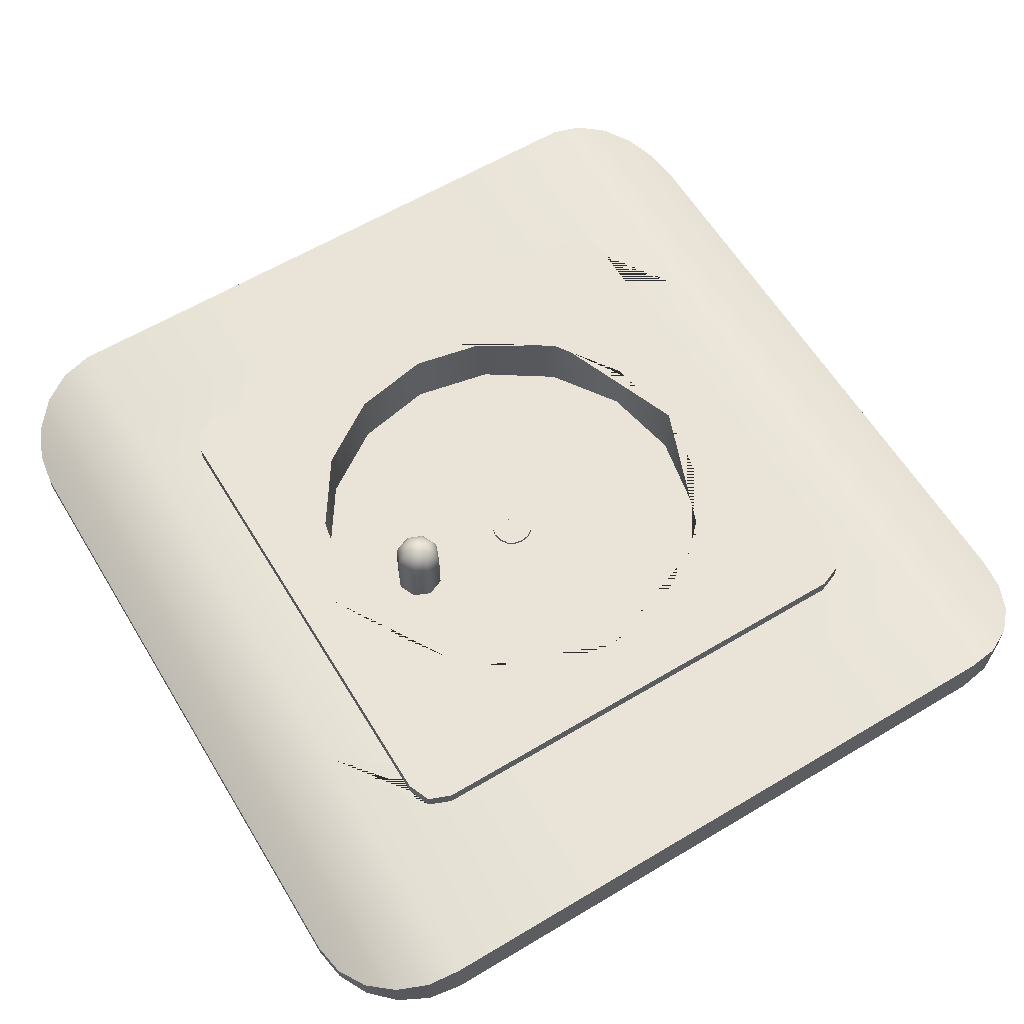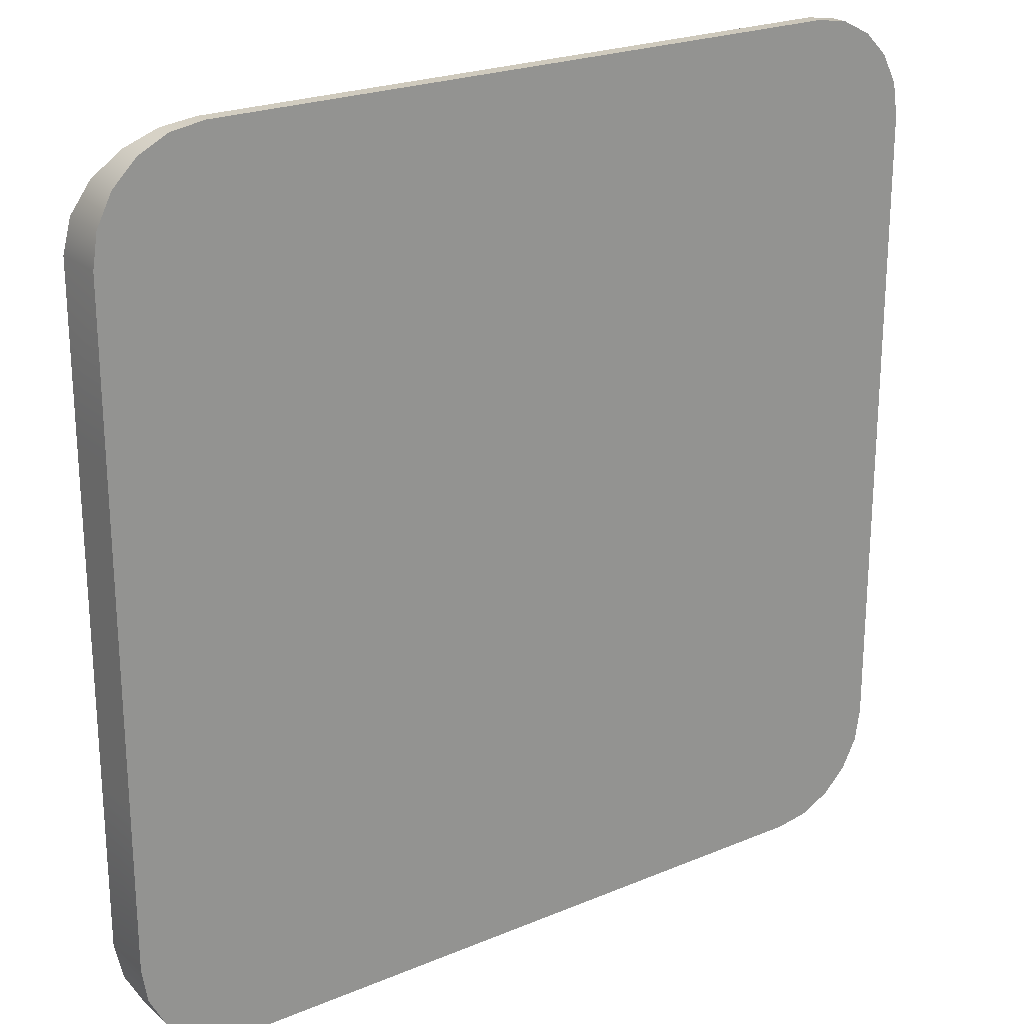
<metadata>
{"format":"obj","ext":"obj","renderer":"f3d","projection":"perspective","resolution":1024,"background":"white","views":[{"elev":61.2,"azim":-121.3,"up":"+Z"},{"elev":23.0,"azim":144.6,"up":"+Y"}]}
</metadata>
<code>
o holes_Sphere.001
v -1.004 0.1814 0.01726
v -1.079 -0.000111 0.01726
v -1.004 -0.1816 0.01726
v -0.8224 -0.2568 0.01726
v -0.6409 -0.1816 0.01726
v -0.5657 -0.000111 0.01726
v -0.6409 0.1814 0.01726
v -0.8224 0.2566 0.01726
v 1.004 0.1814 0.01726
v 1.079 -0.000111 0.01726
v 1.004 -0.1816 0.01726
v 0.8224 -0.2568 0.01726
v 0.6409 -0.1816 0.01726
v 0.5657 -0.000111 0.01726
v 0.6409 0.1814 0.01726
v 0.8224 0.2566 0.01726
v -0.9207 0.2371 0.01726
v -1.06 -0.09835 0.01726
v -0.5853 -0.09835 0.01726
v -0.7242 0.2371 0.01726
v -0.7242 -0.2373 0.01726
v -0.9207 -0.2373 0.01726
v -1.06 0.09813 0.01726
v -0.5853 0.09813 0.01726
v 0.9207 0.2371 0.01726
v 1.06 -0.09835 0.01726
v 0.5853 -0.09835 0.01726
v 0.7242 0.2371 0.01726
v 0.7242 -0.2373 0.01726
v 0.9207 -0.2373 0.01726
v 1.06 0.09813 0.01726
v 0.5853 0.09813 0.01726
f 8 17 1 23 2 18 3 22 4 21 5 19 6 24 7 20
f 16 28 15 32 14 27 13 29 12 30 11 26 10 31 9 25
o contact_Sphere
v 0 1.462 0.471
v 0 1.217 0.7378
v 0.06619 1.284 0.7175
v 0.1223 1.34 0.6597
v 0.1598 1.377 0.5731
v 0.173 1.39 0.471
v 0.09361 1.217 0.7175
v 0.173 1.217 0.6597
v 0.226 1.217 0.5731
v 0.2446 1.217 0.471
v 0.06619 1.151 0.7175
v 0.1223 1.095 0.6597
v 0.1598 1.058 0.5731
v 0.173 1.044 0.471
v 0 1.124 0.7175
v 0 1.044 0.6597
v 0 0.9914 0.5731
v 0 0.9728 0.471
v -0.06619 1.151 0.7175
v -0.1223 1.095 0.6597
v -0.1598 1.058 0.5731
v -0.173 1.044 0.471
v -0.09361 1.217 0.7175
v -0.173 1.217 0.6597
v -0.226 1.217 0.5731
v -0.2446 1.217 0.471
v -0.173 1.39 0.009434
v -0.2446 1.217 0.009434
v -0.06619 1.284 0.7175
v -0.1223 1.34 0.6597
v -0.1598 1.377 0.5731
v -0.173 1.39 0.471
v -0.173 1.044 0.009434
v 0 0.9728 0.009434
v 0.173 1.044 0.009434
v 0 1.311 0.7175
v 0 1.39 0.6597
v 0 1.443 0.5731
v 0.2446 1.217 0.009434
v 0.173 1.39 0.009434
v 0 1.462 0.009434
f 70 69 36 37
f 68 34 35
f 33 70 37 38
f 69 68 35 36
f 37 36 40 41
f 35 34 39
f 38 37 41 42
f 36 35 39 40
f 42 41 45 46
f 40 39 43 44
f 41 40 44 45
f 39 34 43
f 44 43 47 48
f 45 44 48 49
f 43 34 47
f 46 45 49 50
f 49 48 52 53
f 47 34 51
f 50 49 53 54
f 48 47 51 52
f 51 34 55
f 64 33 73 59
f 54 53 57 58
f 52 51 55 56
f 46 50 66 67
f 53 52 56 57
f 33 38 72 73
f 58 57 63 64
f 56 55 61 62
f 54 58 60 65
f 38 42 71 72
f 57 56 62 63
f 55 34 61
f 58 64 59 60
f 42 46 67 71
f 63 62 69 70
f 61 34 68
f 50 54 65 66
f 64 63 70 33
f 62 61 68 69
o plug_Cube.001
v 0 2.086 0.01434
v 0.7983 1.927 0.01434
v 1.475 1.475 0.01434
v 1.927 0.7983 0.01434
v 2.086 -0 0.01434
v 1.927 -0.7983 0.01434
v 1.475 -1.475 0.01434
v 0.7983 -1.927 0.01434
v 0 -2.086 0.01434
v -0.7983 -1.927 0.01434
v -1.475 -1.475 0.01434
v -1.927 -0.7983 0.01434
v -2.086 0 0.01434
v -1.927 0.7983 0.01434
v -1.475 1.475 0.01434
v -0.7983 1.927 0.01434
v 4.251 -3.201 0.001766
v 3.201 -4.251 0.001766
v 4.251 -0 0.5245
v 4.251 -0 0.001766
v 3.201 4.251 0.001766
v 4.251 3.201 0.001766
v 3.526 4.199 0.001766
v 3.818 4.05 0.001766
v 4.05 3.818 0.001766
v 4.199 3.526 0.001766
v 4.251 3.201 0.5245
v 3.201 4.251 0.146
v 4.199 3.526 0.4638
v 4.05 3.818 0.3718
v 3.818 4.05 0.2654
v 3.526 4.199 0.1785
v 0 4.251 0.001766
v 0 4.251 0.146
v -4.251 -0 0.5245
v -3.201 4.251 0.001766
v -4.251 3.201 0.001766
v -3.526 4.199 0.001766
v -3.818 4.05 0.001766
v -4.05 3.818 0.001766
v -4.199 3.526 0.001766
v -4.251 3.201 0.5245
v -3.201 4.251 0.146
v -4.199 3.526 0.4638
v -4.05 3.818 0.3718
v -3.818 4.05 0.2654
v -3.526 4.199 0.1785
v 3.526 -4.199 0.001766
v 3.818 -4.05 0.001766
v 4.05 -3.818 0.001766
v 4.199 -3.526 0.001766
v 4.251 -3.201 0.5245
v 3.201 -4.251 0.146
v 4.199 -3.526 0.4638
v 4.05 -3.818 0.3718
v 3.818 -4.05 0.2654
v 3.526 -4.199 0.1785
v -0 -4.251 0.001766
v -0 -4.251 0.146
v -4.251 -0 0.001766
v 0 -0 0.001766
v -3.201 -4.251 0.001766
v -4.251 -3.201 0.001766
v -3.526 -4.199 0.001766
v -3.818 -4.05 0.001766
v -4.05 -3.818 0.001766
v -4.199 -3.526 0.001766
v -4.251 -3.201 0.5245
v -3.201 -4.251 0.146
v -4.199 -3.526 0.4638
v -4.05 -3.818 0.3718
v -3.818 -4.05 0.2654
v -3.526 -4.199 0.1785
v 3.201 -0 0.5245
v 3.201 -0 0.001766
v -3.201 -0 0.5245
v -3.201 -0 0.001766
v 3.201 -3.201 0.001766
v -0 -3.201 0.001766
v -3.201 -3.201 0.001766
v 0 3.201 0.001766
v 3.201 3.201 0.001766
v -3.201 3.201 0.001766
v -1.601 4.251 0.001766
v -1.601 -0 0.001766
v -1.601 -4.251 0.001766
v -1.601 -4.251 0.146
v -1.601 4.251 0.146
v -1.601 -3.201 0.001766
v -1.601 3.201 0.001766
v 1.601 4.251 0.001766
v 1.601 -0 0.001766
v 1.601 -4.251 0.001766
v 1.601 -4.251 0.146
v 1.601 4.251 0.146
v 1.601 -3.201 0.001766
v 1.601 3.201 0.001766
v -4.251 1.601 0.5245
v 4.251 1.601 0.001766
v 4.251 1.601 0.5245
v 0 1.601 0.001766
v -4.251 1.601 0.001766
v 3.201 1.601 0.001766
v -3.201 1.601 0.001766
v -1.601 1.601 0.001766
v 1.601 1.601 0.001766
v 4.251 -1.601 0.001766
v 4.251 -1.601 0.5245
v -0 -1.601 0.001766
v -4.251 -1.601 0.001766
v -4.251 -1.601 0.5245
v -3.201 -1.601 0.001766
v 3.201 -1.601 0.001766
v -1.601 -1.601 0.001766
v 1.601 -1.601 0.001766
v -3.201 -1.601 0.5245
v 3.201 -1.601 0.5245
v 0 3.201 0.5245
v -1.601 3.201 0.5245
v 3.201 3.201 0.5245
v -3.201 3.201 0.5245
v 1.601 3.201 0.5245
v 3.201 1.601 0.5245
v -3.201 1.601 0.5245
v -2.579 -2.579 0.6781
v -2.579 2.579 0.6781
v 2.579 -2.579 0.6781
v 2.579 2.579 0.6781
v -1.334 2.668 0.6781
v 0 2.668 0.6781
v 1.334 2.668 0.6781
v 1.334 -2.668 0.6781
v -0 -2.668 0.6781
v -1.334 -2.668 0.6781
v -2.668 -1.334 0.6781
v -2.668 -0 0.6781
v -2.668 1.334 0.6781
v 2.668 1.334 0.6781
v 2.668 -0 0.6781
v 2.668 -1.334 0.6781
v 2.353 2.668 0.6781
v 2.353 -2.668 0.6781
v 2.353 1.334 0.6781
v 2.353 -0 0.6781
v 2.353 -1.334 0.6781
v -2.668 2.353 0.6781
v 2.668 2.353 0.6781
v 1.334 2.353 0.6781
v 0 2.353 0.6781
v -1.334 2.353 0.6781
v 2.353 2.353 0.6781
v -2.353 -2.668 0.6781
v -2.353 2.668 0.6781
v -2.353 1.334 0.6781
v -2.353 -0 0.6781
v -2.353 -1.334 0.6781
v -2.353 2.353 0.6781
v 2.668 -2.354 0.6781
v 1.334 -2.354 0.6781
v -0 -2.354 0.6781
v -1.334 -2.354 0.6781
v -2.668 -2.354 0.6781
v 2.353 -2.354 0.6781
v -2.353 -2.354 0.6781
v 2.668 -2.354 0.5245
v 2.579 -2.579 0.5245
v 2.353 -2.668 0.5245
v 2.668 1.601 0.5245
v 2.668 1.334 0.5245
v 2.668 -0 0.5245
v 2.668 -1.334 0.5245
v 2.668 -1.601 0.5245
v 1.601 -2.668 0.5245
v -0 -2.668 0.5245
v 1.334 -2.668 0.5245
v -1.334 -2.668 0.5245
v -1.601 -2.668 0.5245
v -2.668 -1.334 0.5245
v -2.668 -1.601 0.5245
v -2.668 -0 0.5245
v -2.353 -2.668 0.5245
v -2.579 -2.579 0.5245
v -2.668 -2.354 0.5245
v 1.601 2.668 0.5245
v 2.579 2.579 0.5245
v 2.353 2.668 0.5245
v 2.668 2.353 0.5245
v 1.334 2.668 0.5245
v 0 2.668 0.5245
v -1.334 2.668 0.5245
v -1.601 2.668 0.5245
v -2.668 1.601 0.5245
v -2.668 1.334 0.5245
v -2.579 2.579 0.5245
v -2.353 2.668 0.5245
v -2.668 2.353 0.5245
v 1.475 -1.475 0.6781
v 1.307 -1.587 0.6781
v 0.7983 -1.927 0.6781
v 0 -2.086 0.6781
v -0.7983 -1.927 0.6781
v -1.307 -1.587 0.6781
v -1.475 -1.475 0.6781
v -1.927 -0.7983 0.6781
v -1.587 -1.307 0.6781
v 1.927 -0.7983 0.6781
v 2.086 -0 0.6781
v 1.587 -1.307 0.6781
v 1.927 0.7983 0.6781
v -1.927 0.7983 0.6781
v -2.086 -0 0.6781
v 1.475 1.475 0.6781
v 1.587 1.307 0.6781
v -1.475 1.475 0.6781
v -1.587 1.307 0.6781
v -1.307 1.587 0.6781
v 1.307 1.587 0.6781
v 0.7983 1.927 0.6781
v -0.7983 1.927 0.6781
v 0 2.086 0.6781
v -0 -3.201 0.5245
v 3.201 -3.201 0.5245
v -3.201 -3.201 0.5245
v 1.601 -3.201 0.5245
v -1.601 -3.201 0.5245
v 3.201 -3.535 0.4638
v -1.601 -3.535 0.4638
v -0 -3.535 0.4638
v 1.601 -3.535 0.4638
v -3.201 -3.535 0.4638
v -0 -3.824 0.3718
v -3.201 -3.824 0.3718
v -1.601 -3.824 0.3718
v 1.601 -3.824 0.3718
v 3.201 -3.824 0.3718
v -3.201 -4.053 0.2654
v -0 -4.053 0.2654
v 1.601 -4.053 0.2654
v 3.201 -4.053 0.2654
v -1.601 -4.053 0.2654
v 1.601 3.517 0.4638
v 0 3.517 0.4638
v -1.601 3.517 0.4638
v -3.201 3.517 0.4638
v 3.201 3.517 0.4638
v -3.201 3.813 0.3718
v -1.601 3.813 0.3718
v 0 3.813 0.3718
v 3.201 3.813 0.3718
v 1.601 3.813 0.3718
v 0 4.048 0.2654
v -1.601 4.048 0.2654
v 1.601 4.048 0.2654
v -3.201 4.048 0.2654
v 3.201 4.048 0.2654
v 0 2.086 0.01434
v 0.7983 1.927 0.01434
v 1.475 1.475 0.01434
v 1.927 0.7983 0.01434
v 2.086 -0 0.01434
v 1.927 -0.7983 0.01434
v 1.475 -1.475 0.01434
v 0.7983 -1.927 0.01434
v 0 -2.086 0.01434
v -0.7983 -1.927 0.01434
v -1.475 -1.475 0.01434
v -1.927 -0.7983 0.01434
v -2.086 0 0.01434
v -1.927 0.7983 0.01434
v -1.475 1.475 0.01434
v -0.7983 1.927 0.01434
v 4.199 -3.526 0.001766
v 4.05 -3.818 0.001766
v 4.05 -3.818 0.3718
v 4.199 -3.526 0.4638
v 4.251 -3.201 0.001766
v 4.199 3.526 0.4638
v 4.251 3.201 0.5245
v 4.251 3.201 0.001766
v 4.199 3.526 0.001766
v 4.05 3.818 0.3718
v 4.05 3.818 0.001766
v 3.818 4.05 0.2654
v 3.818 4.05 0.001766
v 3.526 4.199 0.1785
v 3.526 4.199 0.001766
v 3.201 4.251 0.146
v 3.201 4.251 0.001766
v 4.251 -3.201 0.5245
v -4.199 3.526 0.4638
v -4.251 3.201 0.5245
v -4.251 3.201 0.001766
v -4.199 3.526 0.001766
v -4.05 3.818 0.3718
v -4.05 3.818 0.001766
v -3.818 4.05 0.2654
v -3.818 4.05 0.001766
v -3.526 4.199 0.1785
v -3.526 4.199 0.001766
v -3.201 4.251 0.146
v -3.201 4.251 0.001766
v -4.251 1.601 0.5245
v -4.251 -0 0.5245
v -1.601 4.251 0.001766
v 1.601 4.251 0.001766
v 3.818 -4.05 0.2654
v 3.818 -4.05 0.001766
v 3.526 -4.199 0.1785
v 3.526 -4.199 0.001766
v 3.201 -4.251 0.146
v 3.201 -4.251 0.001766
v 4.251 -1.601 0.001766
v 4.251 -1.601 0.5245
v 4.251 -0 0.5245
v -4.199 -3.526 0.4638
v -4.251 -3.201 0.5245
v -4.251 -3.201 0.001766
v -4.199 -3.526 0.001766
v -4.05 -3.818 0.3718
v -4.05 -3.818 0.001766
v -3.818 -4.05 0.2654
v -3.818 -4.05 0.001766
v -3.526 -4.199 0.1785
v -3.526 -4.199 0.001766
v -3.201 -4.251 0.146
v -3.201 -4.251 0.001766
v -4.251 -1.601 0.001766
v -1.601 -4.251 0.001766
v 1.601 -4.251 0.001766
v 4.251 1.601 0.001766
v 4.251 1.601 0.5245
v -4.251 1.601 0.001766
v -4.251 -1.601 0.5245
v -1.601 -4.251 0.146
v -1.601 4.251 0.146
v 1.601 -4.251 0.146
v 1.601 4.251 0.146
v 0 4.251 0.001766
v -0 -4.251 0.001766
v -0 -4.251 0.146
v 0 4.251 0.146
v 4.251 -0 0.001766
v -4.251 -0 0.001766
v -2.668 2.353 0.6781
v -2.579 2.579 0.6781
v 2.353 2.668 0.6781
v 2.579 2.579 0.6781
v 2.668 -2.354 0.6781
v 2.579 -2.579 0.6781
v -2.353 -2.668 0.6781
v -2.579 -2.579 0.6781
v -2.353 2.668 0.6781
v -1.334 2.668 0.6781
v 0 2.668 0.6781
v 1.334 2.668 0.6781
v 2.353 -2.668 0.6781
v 1.334 -2.668 0.6781
v -0 -2.668 0.6781
v -1.334 -2.668 0.6781
v -2.668 -2.354 0.6781
v -2.668 -1.334 0.6781
v -2.668 -0 0.6781
v -2.668 1.334 0.6781
v 2.668 2.353 0.6781
v 2.668 1.334 0.6781
v 2.668 -0 0.6781
v 2.668 -1.334 0.6781
v 2.668 -1.601 0.5245
v 2.668 -2.354 0.5245
v 2.579 -2.579 0.5245
v 2.353 -2.668 0.5245
v 2.668 1.601 0.5245
v 2.668 1.334 0.5245
v 2.668 -0 0.5245
v 2.668 -1.334 0.5245
v 1.601 -2.668 0.5245
v -0 -2.668 0.5245
v 1.334 -2.668 0.5245
v -1.334 -2.668 0.5245
v -1.601 -2.668 0.5245
v -2.668 -1.601 0.5245
v -2.668 -1.334 0.5245
v -2.668 -0 0.5245
v -2.668 -2.354 0.5245
v -2.353 -2.668 0.5245
v -2.579 -2.579 0.5245
v 2.353 2.668 0.5245
v 1.601 2.668 0.5245
v 2.579 2.579 0.5245
v 2.668 2.353 0.5245
v 0 2.668 0.5245
v 1.334 2.668 0.5245
v -1.334 2.668 0.5245
v -1.601 2.668 0.5245
v -2.668 1.601 0.5245
v -2.668 1.334 0.5245
v -2.353 2.668 0.5245
v -2.579 2.579 0.5245
v -2.668 2.353 0.5245
v 1.475 -1.475 0.6781
v 1.307 -1.587 0.6781
v 0.7983 -1.927 0.6781
v 0 -2.086 0.6781
v -0.7983 -1.927 0.6781
v -1.307 -1.587 0.6781
v -1.475 -1.475 0.6781
v -1.927 -0.7983 0.6781
v -1.587 -1.307 0.6781
v 1.927 -0.7983 0.6781
v 2.086 -0 0.6781
v 1.587 -1.307 0.6781
v -2.086 -0 0.6781
v 1.927 0.7983 0.6781
v 1.587 1.307 0.6781
v -1.927 0.7983 0.6781
v 1.475 1.475 0.6781
v -1.475 1.475 0.6781
v -1.587 1.307 0.6781
v -1.307 1.587 0.6781
v 1.307 1.587 0.6781
v 0.7983 1.927 0.6781
v 0 2.086 0.6781
v -0.7983 1.927 0.6781
f 100 193 196 173
f 378 410 360 361
f 164 94 155 170
f 351 352 353 350
f 350 353 355 354
f 354 355 357 356
f 356 357 359 358
f 358 359 361 360
f 172 404 387 415
f 115 171 197 194
f 377 374 373 408
f 157 163 156 109
f 364 363 366 365
f 363 367 368 366
f 367 369 370 368
f 369 371 372 370
f 371 373 374 372
f 175 416 376 375
f 125 181 190 295
f 402 384 383 409
f 166 169 151 91
f 362 348 345 349
f 348 347 346 345
f 347 379 380 346
f 379 381 382 380
f 381 383 384 382
f 180 415 387 386
f 141 296 189 184
f 401 407 398 399
f 159 135 153 162
f 389 390 391 388
f 388 391 393 392
f 392 393 395 394
f 394 395 397 396
f 396 397 399 398
f 183 406 376 416
f 167 311 310 132
f 161 325 324 107
f 109 156 110 114 113 112 111
f 185 153 136 400
f 177 178 158 150
f 91 151 90 124 123 122 121
f 176 155 95 403
f 188 182 134 165
f 136 153 135 137 138 139 140
f 187 185 150 158
f 385 186 148 93
f 405 177 150 133
f 95 155 94 96 97 98 99
f 178 174 134 158
f 179 176 148 165
f 182 187 158 134
f 149 189 454 455 456
f 116 327 325 161
f 131 159 162 152
f 412 413 407 401
f 106 154 163 157
f 411 377 408 414
f 174 179 165 134
f 186 188 165 148
f 126 312 311 167
f 147 196 445 446 447
f 131 152 169 166
f 412 402 409 413
f 106 164 170 154
f 411 414 410 378
f 154 170 179 174
f 170 155 176 179
f 163 154 174 178
f 110 156 177 405
f 148 176 403 93
f 156 163 178 177
f 365 175 375 364
f 352 351 404 172
f 151 169 188 186
f 152 162 187 182
f 90 151 186 385
f 162 153 185 187
f 169 152 182 188
f 150 185 400 133
f 390 389 406 183
f 349 180 386 362
f 184 189 149 108
f 190 181 92 147
f 193 100 102 318
f 191 192 467 466 464
f 192 194 197 265 472 471 470 467
f 195 193 318 314
f 191 195 314 315
f 194 317 117 115
f 173 196 147 92
f 197 171 108 149
f 247 452 453 298 294
f 447 448 441 190 147
f 453 458 255 457 454 189 296 298
f 456 266 265 197 149
f 464 465 257 195 191
f 257 259 462 463 445 196 193 195
f 295 299 127 125
f 294 297 246 248 247
f 297 295 190 441 238 239 240 246
f 298 296 303 300
f 294 298 300 301
f 296 141 143 303
f 300 303 305 306
f 127 299 308 128
f 301 300 306 304
f 301 302 297 294
f 302 299 295 297
f 303 143 144 305
f 305 144 145 309
f 304 307 302 301
f 304 306 313 310
f 307 308 299 302
f 306 305 309 313
f 128 308 312 129
f 313 309 142 160
f 129 312 126 130
f 310 313 160 132
f 310 311 307 304
f 311 312 308 307
f 309 145 146 142
f 315 316 192 191
f 315 314 323 321
f 117 317 319 118
f 316 317 194 192
f 318 102 103 322
f 314 318 322 323
f 322 103 104 328
f 320 319 317 316
f 321 323 326 324
f 323 322 328 326
f 321 320 316 315
f 118 319 327 119
f 328 104 105 101
f 325 327 319 320
f 324 326 168 107
f 119 327 116 120
f 324 325 320 321
f 326 328 101 168
f 329 330 494 495
f 330 331 489 493 494
f 331 332 486 286 489
f 332 333 483 486
f 333 334 482 483
f 334 335 473 281 482
f 335 336 475 271 473
f 336 337 476 475
f 337 338 477 476
f 338 339 479 275 477
f 339 340 480 481 479
f 340 341 485 480
f 341 342 488 485
f 342 343 490 491 488
f 343 344 496 492 490
f 344 329 495 496
f 74 89 88 87 86 85 84 83 82 81 80 79 78 77 76 75
f 237 433 198 423
f 236 232 430 429
f 232 233 431 430
f 233 234 432 431
f 222 223 289 292 293
f 221 222 293 291 290
f 224 221 290 285 487 216
f 216 487 282 280 217
f 217 280 279 484 218
f 230 417 436 227
f 227 436 435 228
f 228 435 434 229
f 439 217 218 440
f 438 216 217 439
f 437 224 216 438
f 421 236 429 422
f 420 419 224 437
f 425 418 417 230
f 419 428 221 224
f 428 427 222 221
f 427 426 223 222
f 426 425 230 223
f 223 230 227 288 287 289
f 234 237 423 432
f 440 218 236 421
f 218 484 270 474 232 236
f 229 434 433 237
f 267 269 219 199
f 459 254 225 424
f 256 459 424 235
f 269 468 469 210 219
f 254 250 249 207 225
f 263 264 268 226 202
f 244 243 212 213
f 242 241 260 220 211
f 261 262 203 204
f 469 253 209 210
f 460 461 261 204 214
f 444 443 200 215
f 243 242 211 212
f 251 252 256 235 208
f 450 451 205 206
f 253 251 208 209
f 443 442 231 200
f 258 460 214 201
f 442 245 244 213 231
f 262 263 202 203
f 249 450 206 207
f 260 258 201 220
f 451 449 444 215 205
f 268 267 199 226
f 478 276 278 229 237 234
f 278 277 284 228 229
f 474 272 273 233 232
f 284 283 288 227 228
f 273 274 478 234 233
o screw_Circle.001
v 0 0.2217 0.01726
v -0.08489 0.2048 0.01726
v -0.1568 0.1567 0.01726
v -0.2049 0.08478 0.01726
v -0.2218 -0.000111 0.01726
v -0.2049 -0.085 0.01726
v -0.1568 -0.157 0.01726
v -0.08489 -0.205 0.01726
v -0 -0.2219 0.01726
v 0.08489 -0.205 0.01726
v 0.1568 -0.157 0.01726
v 0.2049 -0.085 0.01726
v 0.2218 -0.000111 0.01726
v 0.2049 0.08478 0.01726
v 0.1568 0.1567 0.01726
v 0.08489 0.2048 0.01726
v 0 0.2217 0.03194
v -0.08489 0.2048 0.03194
v -0.1568 0.1567 0.03194
v -0.2049 0.08478 0.03194
v -0.2218 -0.000111 0.03194
v -0.2049 -0.085 0.03194
v -0.1568 -0.157 0.03194
v -0.08489 -0.205 0.03194
v -0 -0.2219 0.03194
v 0.08489 -0.205 0.03194
v 0.1568 -0.157 0.03194
v 0.2049 -0.085 0.03194
v 0.2218 -0.000111 0.03194
v 0.2049 0.08478 0.03194
v 0.1568 0.1567 0.03194
v 0.08489 0.2048 0.03194
v 0 0.2217 0.05307
v -0.08489 0.2048 0.05307
v -0.1568 0.1567 0.05307
v -0.2049 0.08478 0.05307
v -0.2218 -0.000111 0.05307
v -0.2049 -0.085 0.05307
v -0.1568 -0.157 0.05307
v -0.08489 -0.205 0.05307
v -0 -0.2219 0.05307
v 0.08489 -0.205 0.05307
v 0.1568 -0.157 0.05307
v 0.2049 -0.085 0.05307
v 0.2218 -0.000111 0.05307
v 0.2049 0.08478 0.05307
v 0.1568 0.1567 0.05307
v 0.08489 0.2048 0.05307
v -0.2049 0.08478 0.03194
v -0.1568 0.1567 0.03194
v 0.2049 -0.085 0.03194
v 0.1568 -0.157 0.03194
v -0.08489 0.2048 0.05307
v 0 0.2217 0.05307
v -0.1568 0.1567 0.05307
v -0.2218 -0.000111 0.05307
v -0.2049 0.08478 0.05307
v -0.2049 -0.085 0.05307
v -0.1568 -0.157 0.05307
v -0.08489 -0.205 0.05307
v -0 -0.2219 0.05307
v 0.08489 -0.205 0.05307
v 0.1568 -0.157 0.05307
v 0.2218 -0.000111 0.05307
v 0.2049 -0.085 0.05307
v 0.2049 0.08478 0.05307
v 0.1568 0.1567 0.05307
v 0.08489 0.2048 0.05307
f 499 546 514 498
f 507 548 522 506
f 500 545 546 499
f 508 547 548 507
f 501 517 545 500
f 509 525 547 508
f 502 518 517 501
f 510 526 525 509
f 503 519 518 502
f 511 527 526 510
f 504 520 519 503
f 512 528 527 511
f 505 521 520 504
f 498 514 513 497
f 497 513 528 512
f 506 522 521 505
f 521 557 556 520
f 514 549 550 513
f 513 550 564 528
f 522 558 557 521
f 546 551 549 514
f 548 559 558 522
f 545 553 559 548
f 516 523 524 515
f 517 552 553 545
f 525 560 561 547
f 518 554 552 517
f 526 562 560 525
f 519 555 554 518
f 527 563 562 526
f 520 556 555 519
f 528 564 563 527
f 547 561 551 546
f 530 531 540 541 542 543 544 529
f 533 534 535 536 537 538 539 532

</code>
